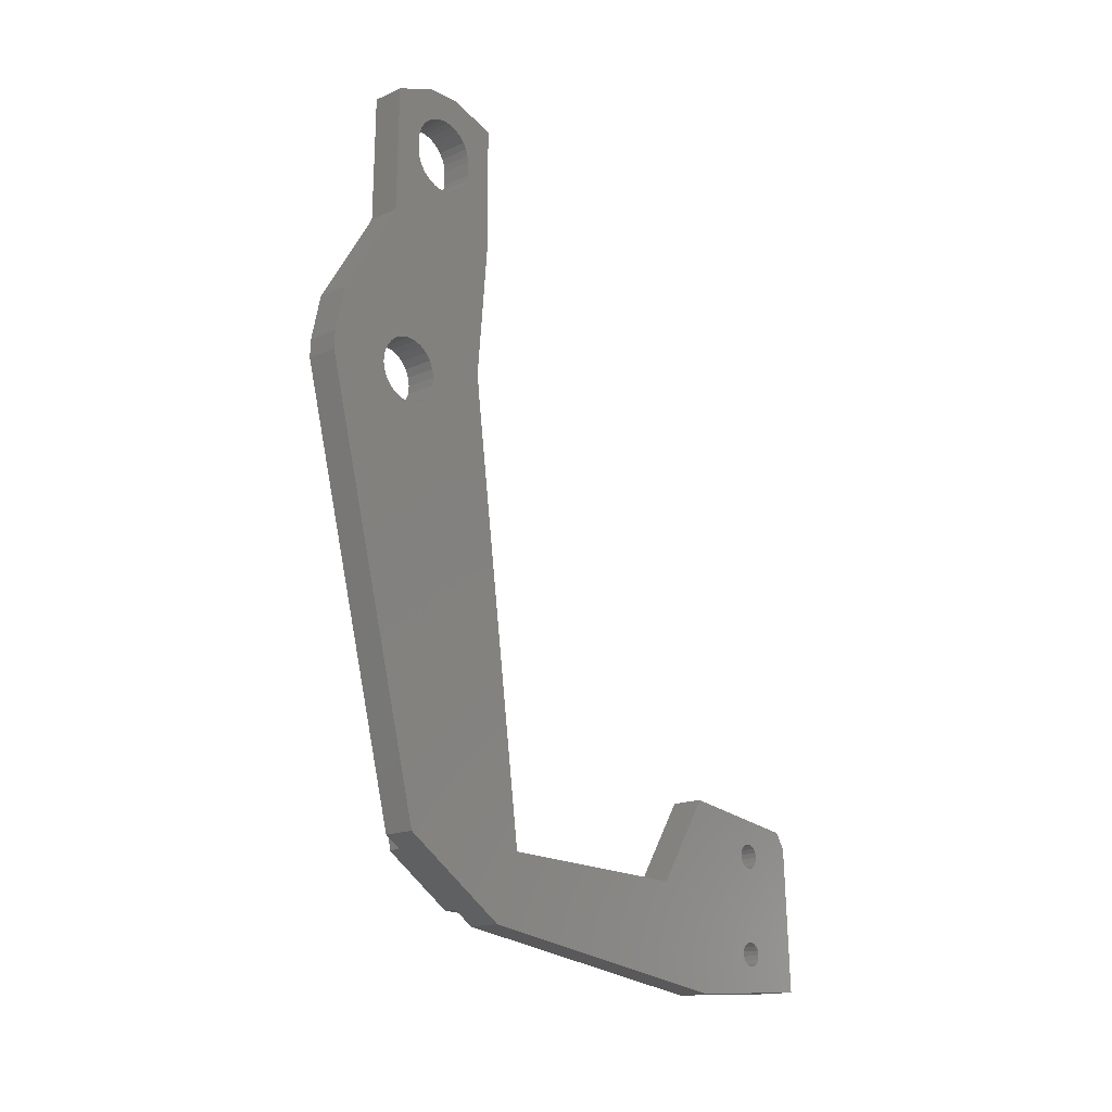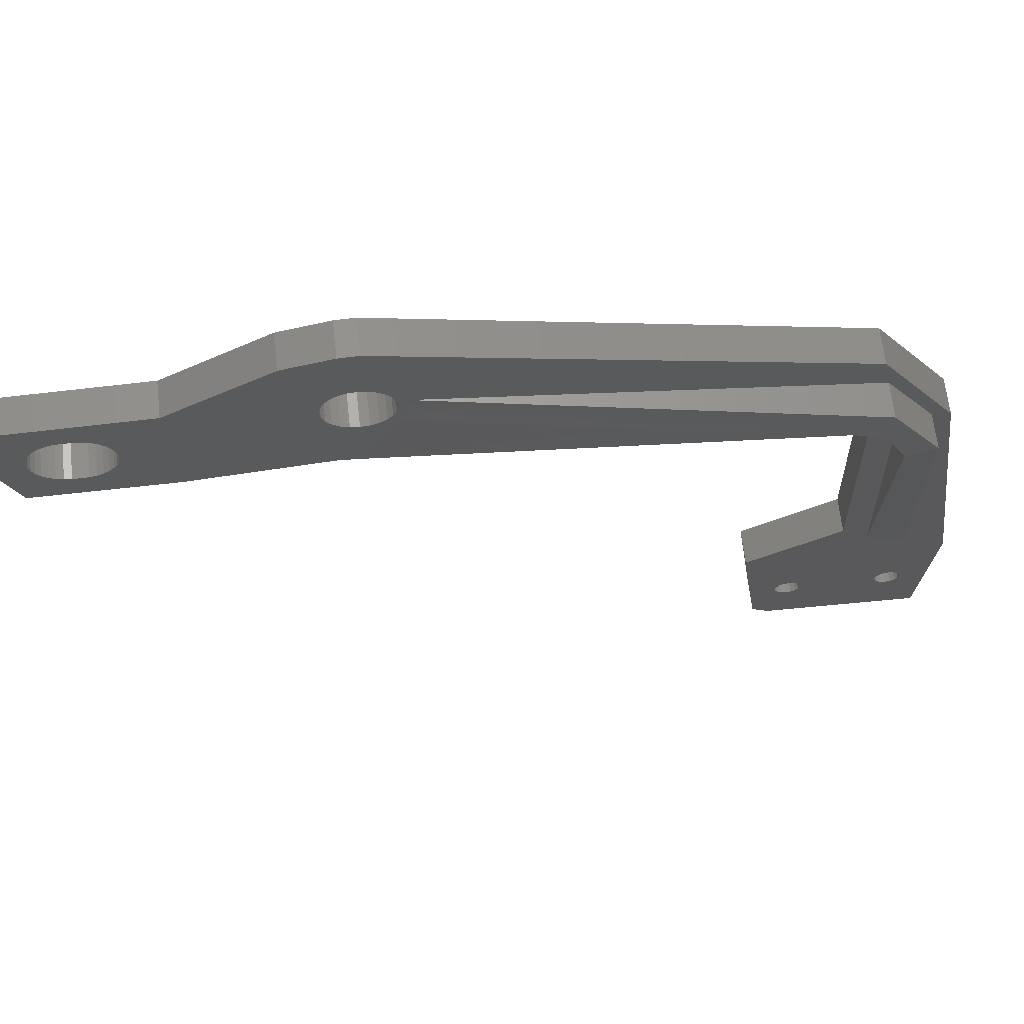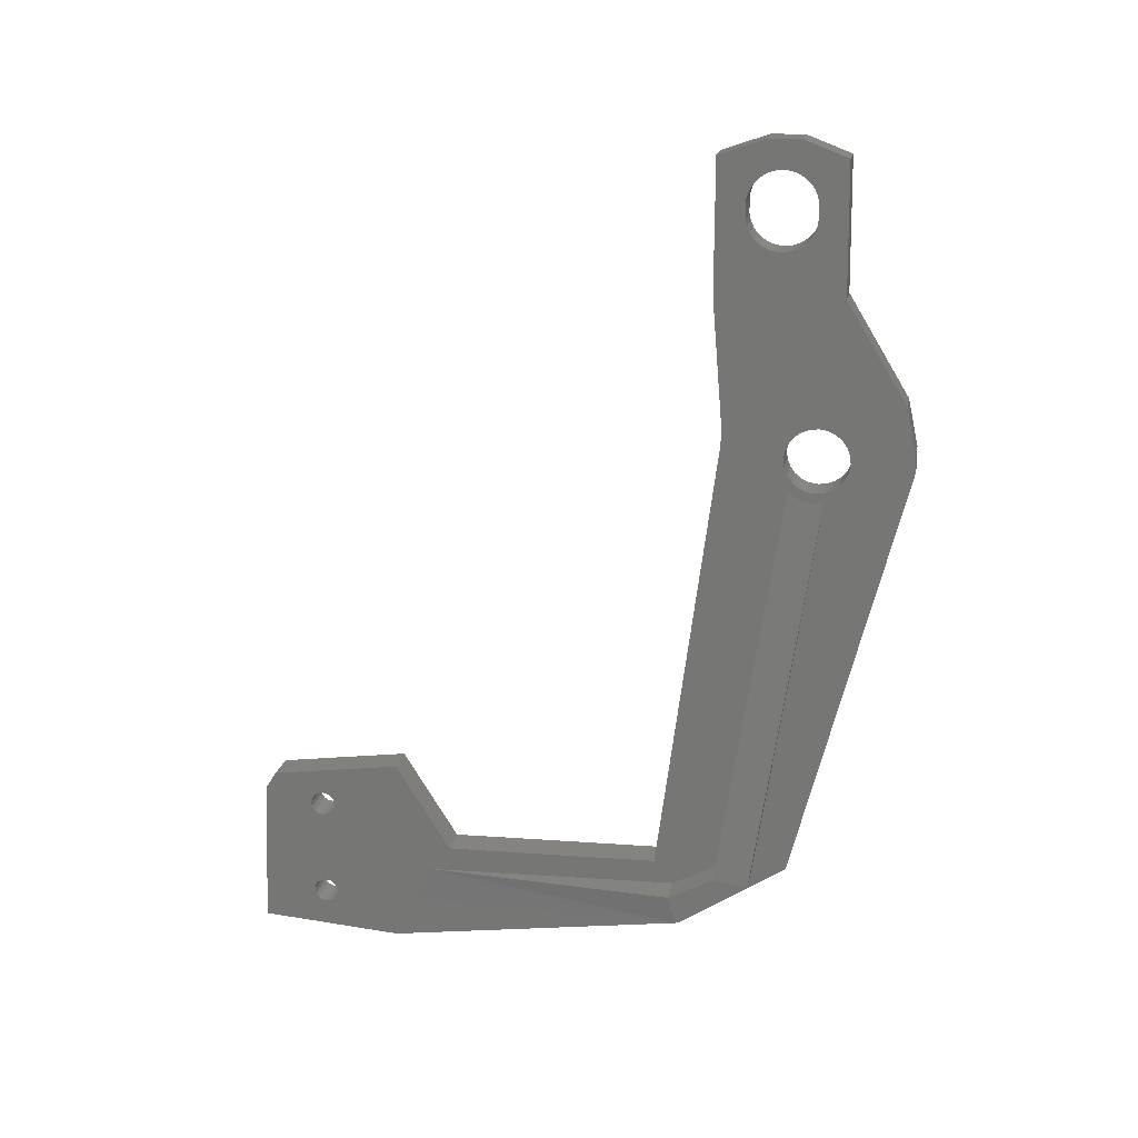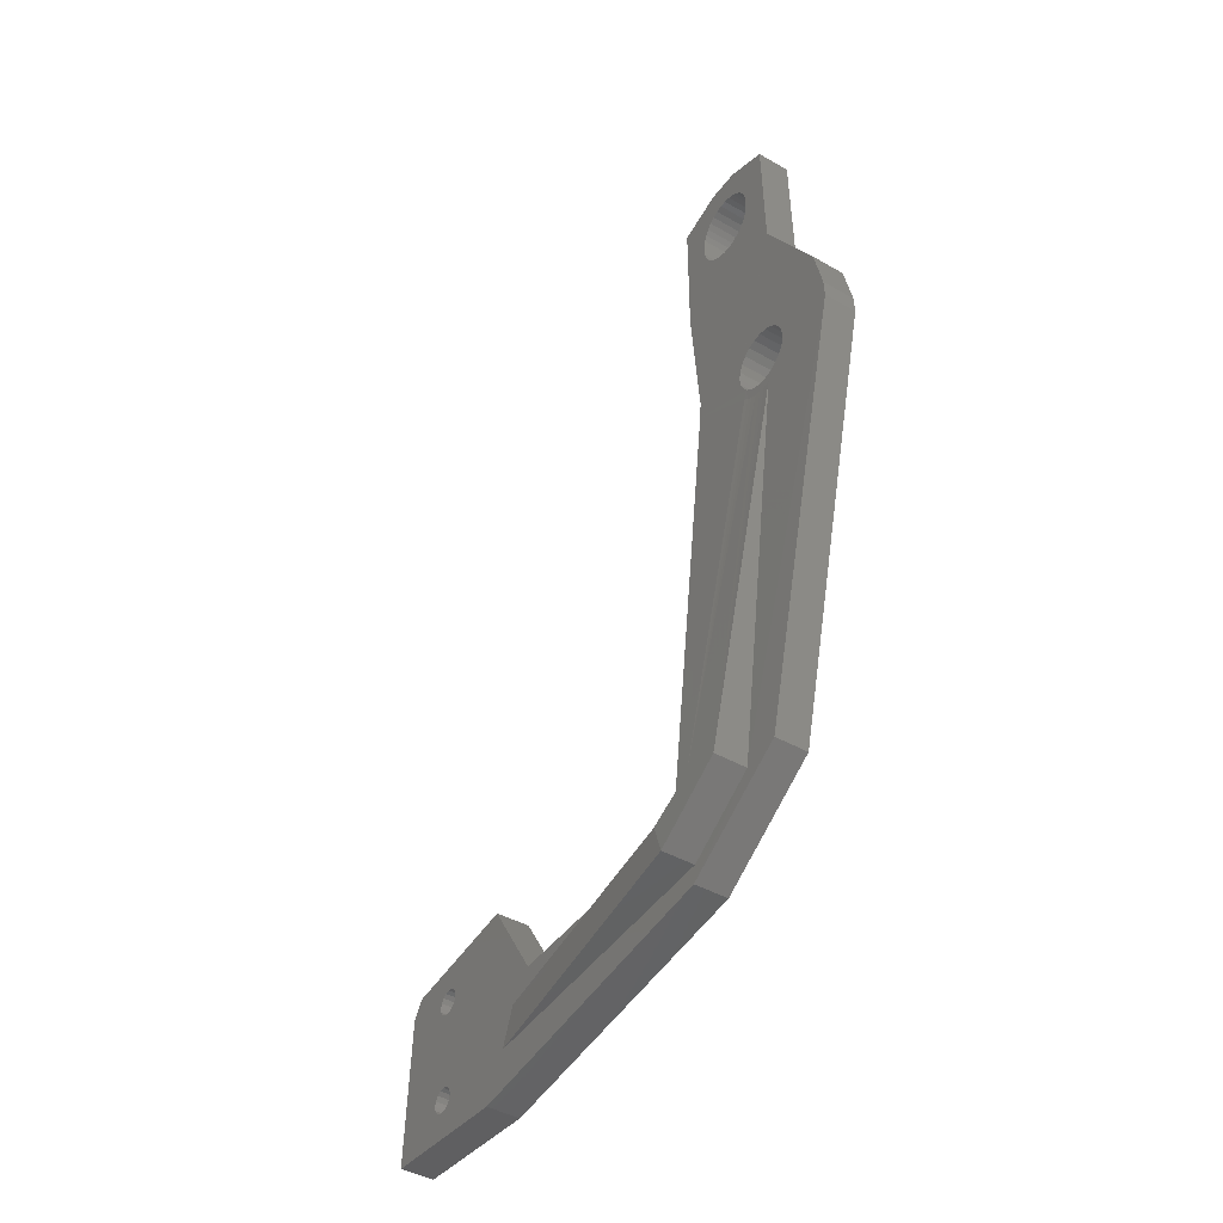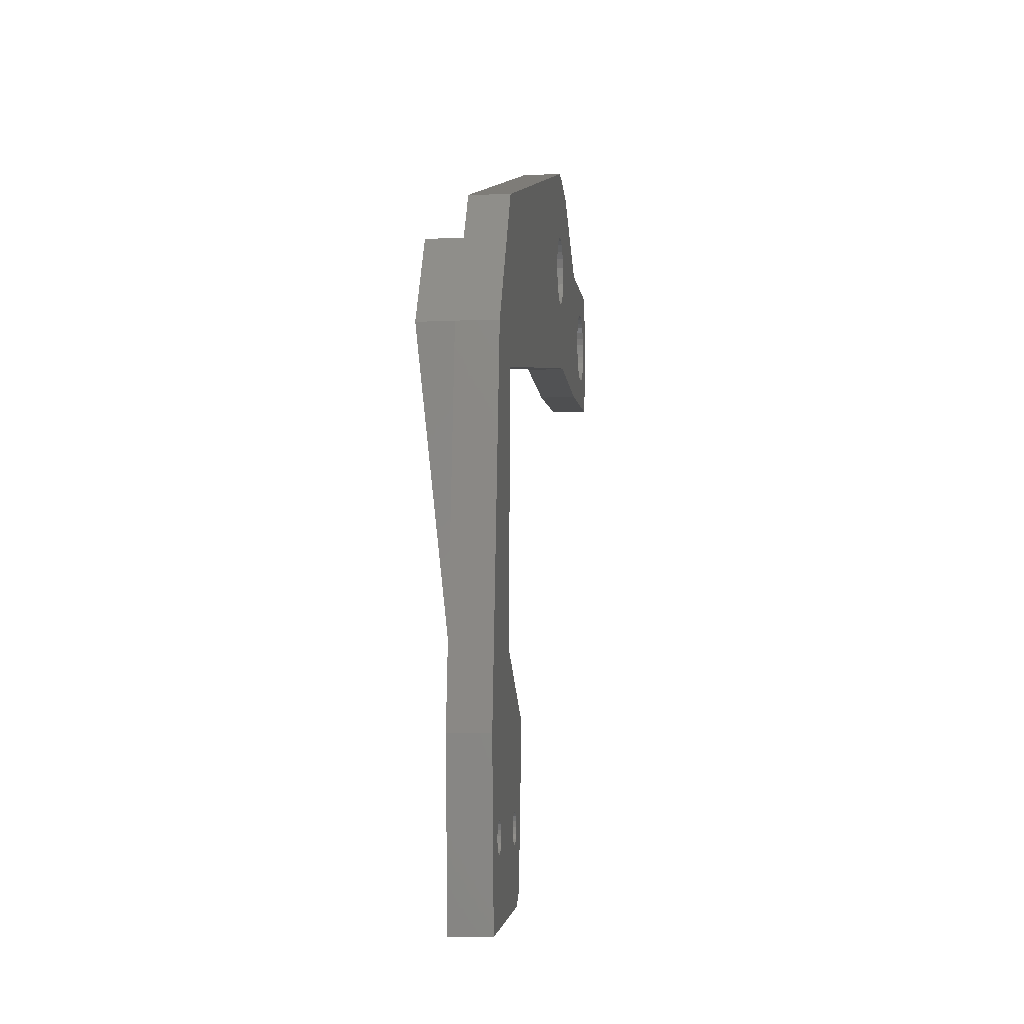
<metadata>
{"format":"stl","ext":"stl","renderer":"f3d","projection":"perspective","resolution":1024,"background":"white","views":[{"elev":-16.3,"azim":42.5,"up":"+Y"},{"elev":66.6,"azim":-96.5,"up":"+Z"},{"elev":19.1,"azim":-78.7,"up":"+Y"},{"elev":-43.3,"azim":-33.9,"up":"+Y"},{"elev":-4.1,"azim":6.3,"up":"+Z"}]}
</metadata>
<code>
# stl→obj: 246 verts, 504 faces
v 8.264 70.7 83.6
v 4.079 68.41 83.67
v 8.264 68.41 83.67
v 4.079 70.7 83.6
v 8.264 7.251 8.033
v 4.079 6.908 7.519
v 8.264 6.908 7.519
v 4.079 7.251 8.033
v 8.264 18.58 7.055
v 4.079 17.97 7.175
v 8.264 17.97 7.175
v 4.079 18.58 7.055
v 8.264 4.203 8.639
v 4.079 4.324 9.246
v 8.264 4.324 9.246
v 4.079 4.203 8.639
v 1.434e-12 8.054 56.63
v -1.243e-14 14.61 61.22
v 8.917e-13 11.6 55.56
v 8.9e-13 14.15 65.69
v 8.264 4.667 7.519
v 4.079 5.181 7.175
v 4.079 4.667 7.519
v 8.264 5.181 7.175
v 8.264 7.251 9.246
v 4.079 7.372 8.639
v 8.264 7.372 8.639
v 4.079 7.251 9.246
v 8.264 5.787 7.055
v 4.079 5.787 7.055
v 4.079 19.18 7.175
v 8.264 19.18 7.175
v 4.079 20.16 8.639
v 8.264 20.04 8.033
v 8.264 20.16 8.639
v 4.079 20.04 8.033
v 4.079 69.94 60.32
v 8.264 72.2 60.52
v 8.264 69.94 60.32
v 4.079 72.2 60.52
v 4.079 17.46 9.76
v 8.264 17.97 10.1
v 8.264 17.46 9.76
v 4.079 17.97 10.1
v 4.079 6.908 9.76
v 8.264 6.394 10.1
v 4.079 6.394 10.1
v 8.264 6.908 9.76
v 4.079 5.787 10.22
v 8.264 5.181 10.1
v 4.079 5.181 10.1
v 8.264 5.787 10.22
v 8.264 4.667 9.76
v 4.079 4.667 9.76
v 4.07 64.17 73.08
v 4.079 64.08 72.22
v 4.079 64.06 71.43
v 4.079 107.2 64.88
v 8.264 107.2 69.06
v 8.264 107.2 64.88
v 4.079 107.2 69.06
v 4.079 64.88 69.25
v 4.07 65.31 68.66
v 4.083 99.98 71.11
v 8.26 98.16 71.14
v 4.083 98.16 71.14
v 8.26 99.98 71.11
v 4.083 101.5 70.58
v 8.26 102.2 70.09
v 8.26 101.5 70.58
v 4.083 102.2 70.09
v 4.079 6.394 7.175
v 8.264 6.394 7.175
v 4.079 64.19 70.66
v 4.079 64.46 69.92
v 8.264 4.324 8.033
v 4.079 4.324 8.033
v 8.264 20.04 9.246
v 4.079 20.04 9.246
v 8.26 102.8 69.48
v 4.083 103.2 68.77
v 8.26 103.2 68.77
v 4.083 102.8 69.48
v 4.079 66.54 68.99
v 4.083 103.5 67.99
v 8.26 103.5 67.99
v 4.083 97.33 71
v 8.26 97.33 71
v 8.264 16.99 8.639
v 4.079 17.11 9.246
v 8.264 17.11 9.246
v 4.079 16.99 8.639
v 4.079 17.11 8.033
v 8.264 17.11 8.033
v 4.07 14.61 61.22
v 4.079 17.46 7.519
v 8.264 17.46 7.519
v 4.079 20.32 0.9362
v 8.264 1.398 0.09597
v 4.079 1.398 0.09597
v 8.264 20.32 0.9362
v 4.079 19.7 7.519
v 8.264 19.7 7.519
v 4.07 8.054 56.63
v 4.07 14.15 65.69
v 8.264 105.1 74.46
v 4.079 105.1 74.46
v 8.26 103.7 67.17
v 4.083 103.6 66.33
v 8.26 103.6 66.33
v 4.083 103.7 67.17
v 4.079 10.38 22.95
v 4.079 5.706 21.14
v 4.083 103.5 65.52
v 8.26 103.5 65.52
v 8.26 100.5 62.77
v 4.083 99.7 62.63
v 8.26 99.7 62.63
v 4.083 100.5 62.77
v 4.112 15.05 70.08
v 4.083 100.8 70.92
v 8.26 100.8 70.92
v 4.083 101.3 63.06
v 8.26 101.3 63.06
v 4.07 5.896 56.34
v 4.07 11.6 55.56
v 8.264 0.2087 18.27
v 4.079 0.2087 18.27
v 8.26 103.1 64.76
v 4.083 102.6 64.08
v 8.26 102.6 64.08
v 4.083 103.1 64.76
v 4.079 18.58 10.22
v 8.264 18.58 10.22
v 8.264 19.18 10.1
v 4.079 19.18 10.1
v 8.264 22.41 2.251
v 4.079 24.84 18.8
v 8.264 24.84 18.8
v 4.079 22.41 2.251
v 8.26 95.63 63.68
v 4.083 96.31 63.2
v 4.083 95.63 63.68
v 8.26 96.31 63.2
v 4.079 13.66 25.82
v 8.264 14.53 53.11
v 8.264 13.66 25.82
v 4.07 14.53 53.11
v 4.079 88.67 59.11
v 8.264 88.67 59.11
v 4.083 95.84 70.27
v 8.26 96.55 70.71
v 8.26 95.84 70.27
v 4.083 96.55 70.71
v 8.264 105.1 59.11
v 8.26 102 63.51
v 4.083 102 63.51
v 8.264 15.05 70.08
v 8.264 76.52 82.31
v 4.079 76.52 82.31
v 4.079 65.21 72.52
v 4.079 19.7 9.76
v 8.264 19.7 9.76
v 4.079 66 69.56
v 4.079 65.59 70.23
v 4.079 65.31 70.96
v 4.079 65.18 71.74
v 4.079 65.39 73.29
v 8.264 88.94 74.71
v 4.079 88.94 74.71
v 4.079 105.1 59.11
v 4.083 94.22 67.44
v 4.083 94.19 66.61
v 4.083 94.41 68.26
v 4.083 94.75 69.02
v 4.083 95.24 69.7
v 8.26 95.24 69.7
v 4.083 97.88 62.66
v 8.26 97.88 62.66
v 8.264 5.896 56.34
v 8.26 95.06 64.29
v 4.083 95.06 64.29
v 8.26 94.22 67.44
v 8.26 94.19 66.61
v 8.26 94.41 68.26
v 4.083 97.07 62.85
v 8.26 97.07 62.85
v 8.26 94.75 69.02
v 4.083 94.62 65
v 8.26 94.62 65
v 8.26 94.33 65.78
v 4.083 94.33 65.78
v 4.079 67.34 68.51
v 4.078 68.31 68.13
v 4.078 69.35 68.01
v 4.079 66.49 69.12
v 4.079 65.84 69.94
v 4.079 65.41 70.9
v 4.079 65.4 70.99
v 4.079 65.26 71.93
v 4.079 65.37 72.97
v 4.079 65.75 73.95
v 4.079 66.37 74.79
v 4.079 67.18 75.45
v 4.079 68.14 75.87
v 4.079 69.17 76.03
v 4.078 70.39 68.17
v 4.079 70.56 68.25
v 4.078 71.34 68.6
v 4.078 72.16 69.25
v 4.079 72.78 70.09
v 4.079 73.16 71.07
v 4.079 73.27 72.11
v 4.079 73.11 73.14
v 4.079 72.69 74.1
v 4.079 72.03 74.92
v 4.079 71.19 75.54
v 4.079 70.21 75.91
v 4.079 69.48 75.99
v 8.263 70.39 68.17
v 8.263 69.35 68.01
v 8.263 70.56 68.25
v 8.263 71.34 68.6
v 8.263 72.16 69.25
v 8.263 72.78 70.09
v 8.263 73.16 71.07
v 8.263 73.27 72.11
v 8.263 73.11 73.14
v 8.263 72.69 74.1
v 8.263 72.03 74.92
v 8.264 71.19 75.54
v 8.264 70.21 75.91
v 8.264 69.48 75.99
v 8.264 69.17 76.03
v 8.263 68.31 68.13
v 8.263 67.34 68.51
v 8.263 66.49 69.12
v 8.263 65.84 69.94
v 8.263 65.42 70.9
v 8.263 65.26 71.93
v 8.263 65.37 72.97
v 8.263 65.4 70.99
v 8.264 65.75 73.95
v 8.264 66.37 74.79
v 8.264 67.18 75.45
v 8.264 68.14 75.87
f 1 2 3
f 2 1 4
f 5 6 7
f 6 5 8
f 9 10 11
f 10 9 12
f 13 14 15
f 14 13 16
f 17 18 19
f 18 17 20
f 21 22 23
f 22 21 24
f 25 26 27
f 26 25 28
f 29 22 24
f 22 29 30
f 9 31 12
f 31 9 32
f 33 34 35
f 34 33 36
f 37 38 39
f 38 37 40
f 41 42 43
f 42 41 44
f 45 46 47
f 46 45 48
f 49 50 51
f 50 49 52
f 51 53 54
f 53 51 50
f 55 56 20
f 56 57 20
f 58 59 60
f 59 58 61
f 62 63 18
f 64 65 66
f 65 64 67
f 68 69 70
f 69 68 71
f 29 72 30
f 72 29 73
f 74 75 18
f 75 62 18
f 23 76 21
f 76 23 77
f 74 18 20
f 78 33 35
f 33 78 79
f 80 81 82
f 81 80 83
f 84 37 63
f 82 85 86
f 85 82 81
f 87 65 88
f 65 87 66
f 89 90 91
f 90 89 92
f 93 89 94
f 89 93 92
f 49 46 52
f 46 49 47
f 63 95 18
f 90 43 91
f 43 90 41
f 11 96 97
f 96 11 10
f 98 99 100
f 99 98 101
f 97 93 94
f 93 97 96
f 32 102 31
f 102 32 103
f 20 104 105
f 104 20 17
f 61 106 59
f 106 61 107
f 45 25 48
f 25 45 28
f 108 109 110
f 109 108 111
f 7 72 73
f 72 7 6
f 17 112 113
f 110 114 115
f 114 110 109
f 77 13 76
f 13 77 16
f 116 117 118
f 117 116 119
f 85 108 86
f 108 85 111
f 62 84 63
f 2 105 120
f 121 70 122
f 70 121 68
f 14 53 15
f 53 14 54
f 34 102 103
f 102 34 36
f 69 83 80
f 83 69 71
f 17 19 112
f 116 123 119
f 123 116 124
f 26 5 27
f 5 26 8
f 120 105 125
f 126 18 95
f 18 126 19
f 127 100 99
f 100 127 128
f 129 130 131
f 130 129 132
f 64 122 67
f 122 64 121
f 133 42 44
f 42 133 134
f 19 126 112
f 133 135 134
f 135 133 136
f 137 138 139
f 138 137 140
f 141 142 143
f 142 141 144
f 145 146 147
f 146 145 148
f 149 38 40
f 38 149 150
f 151 152 153
f 152 151 154
f 106 110 155
f 110 106 108
f 156 130 157
f 130 156 131
f 17 113 104
f 3 120 158
f 120 3 2
f 57 74 20
f 159 4 1
f 4 159 160
f 55 161 56
f 162 78 163
f 78 162 79
f 60 106 155
f 106 60 59
f 62 164 84
f 164 62 75
f 164 75 165
f 165 75 74
f 165 74 166
f 166 74 57
f 166 57 167
f 167 57 56
f 167 56 161
f 55 168 161
f 168 55 2
f 98 137 101
f 137 98 140
f 124 157 123
f 157 124 156
f 162 135 136
f 135 162 163
f 114 129 115
f 129 114 132
f 139 145 147
f 145 139 138
f 169 160 159
f 160 169 170
f 155 58 60
f 58 155 171
f 107 58 171
f 58 107 61
f 106 170 169
f 170 106 107
f 170 172 173
f 172 170 174
f 174 170 175
f 175 170 176
f 176 170 151
f 151 170 154
f 154 170 87
f 87 170 66
f 66 170 107
f 85 107 111
f 107 85 81
f 107 81 83
f 107 83 71
f 107 71 68
f 107 68 121
f 107 121 64
f 107 64 66
f 2 55 105
f 55 20 105
f 176 153 177
f 153 176 151
f 118 178 179
f 178 118 117
f 178 117 40
f 40 171 149
f 171 40 117
f 171 117 119
f 171 119 123
f 171 123 157
f 171 157 130
f 171 130 132
f 171 132 114
f 171 114 109
f 155 116 150
f 116 155 124
f 124 155 156
f 156 155 131
f 131 155 129
f 129 155 115
f 115 155 110
f 150 116 118
f 150 118 38
f 179 38 118
f 180 128 127
f 128 180 125
f 143 181 141
f 181 143 182
f 173 183 184
f 183 173 172
f 183 174 185
f 174 183 172
f 87 152 154
f 152 87 88
f 144 186 142
f 186 144 187
f 100 22 98
f 22 100 23
f 23 100 77
f 77 100 128
f 98 22 140
f 140 22 30
f 77 128 16
f 16 128 14
f 14 128 54
f 54 128 51
f 51 128 49
f 49 128 133
f 72 12 30
f 12 72 10
f 10 72 6
f 10 6 96
f 96 6 8
f 96 8 93
f 93 8 26
f 93 26 92
f 92 26 28
f 92 28 90
f 90 28 45
f 90 45 41
f 41 45 47
f 41 47 44
f 44 47 49
f 44 49 133
f 140 36 138
f 36 140 102
f 102 140 31
f 31 140 12
f 12 140 30
f 138 36 33
f 138 33 79
f 138 79 162
f 138 162 136
f 138 136 133
f 138 133 128
f 138 128 113
f 113 128 125
f 113 125 104
f 104 125 105
f 138 112 145
f 112 138 113
f 145 112 126
f 145 126 148
f 148 126 37
f 37 126 95
f 37 95 63
f 174 188 185
f 188 174 175
f 120 180 158
f 180 120 125
f 181 189 190
f 189 181 182
f 179 186 187
f 186 179 178
f 109 107 171
f 107 109 111
f 171 150 149
f 150 171 155
f 188 176 177
f 176 188 175
f 148 39 146
f 39 148 37
f 189 191 190
f 191 189 192
f 192 184 191
f 184 192 173
f 84 40 37
f 40 84 193
f 40 193 194
f 40 194 178
f 178 194 186
f 186 194 142
f 142 194 143
f 143 194 182
f 182 194 189
f 189 194 195
f 189 195 192
f 192 195 173
f 193 84 196
f 196 84 164
f 196 164 197
f 197 164 165
f 197 165 198
f 198 165 166
f 198 166 199
f 167 199 166
f 199 167 200
f 200 167 161
f 200 161 201
f 201 161 168
f 201 168 202
f 202 168 2
f 202 2 203
f 203 2 204
f 204 2 205
f 205 2 206
f 206 2 160
f 160 2 4
f 173 207 170
f 207 173 195
f 170 207 208
f 170 208 209
f 170 209 210
f 170 210 211
f 170 211 212
f 170 212 213
f 170 213 214
f 170 214 215
f 170 215 216
f 170 216 160
f 160 216 217
f 160 217 218
f 160 218 219
f 160 219 206
f 191 220 221
f 220 191 169
f 220 169 222
f 222 169 223
f 223 169 224
f 224 169 225
f 225 169 226
f 226 169 227
f 227 169 228
f 228 169 229
f 229 169 230
f 230 169 159
f 230 159 231
f 231 159 232
f 232 159 233
f 233 159 234
f 137 32 9
f 32 137 103
f 103 137 34
f 34 137 139
f 34 139 35
f 35 139 78
f 78 139 163
f 163 139 135
f 135 139 134
f 134 139 52
f 52 139 127
f 127 139 147
f 127 147 180
f 180 147 146
f 180 146 39
f 180 39 158
f 158 39 38
f 158 38 179
f 158 179 187
f 158 187 144
f 158 144 141
f 158 141 181
f 158 181 190
f 158 190 191
f 158 191 221
f 158 221 235
f 158 235 236
f 158 236 237
f 158 237 238
f 158 238 239
f 158 239 240
f 158 240 241
f 158 241 3
f 240 239 242
f 3 241 243
f 3 243 244
f 3 244 245
f 3 245 246
f 3 246 234
f 3 234 159
f 3 159 1
f 99 76 127
f 76 99 21
f 21 99 24
f 24 99 101
f 24 101 137
f 24 137 29
f 29 137 9
f 127 76 13
f 127 13 15
f 127 15 53
f 127 53 50
f 127 50 52
f 11 29 9
f 29 11 73
f 73 11 97
f 73 97 7
f 7 97 5
f 5 97 94
f 5 94 89
f 5 89 27
f 27 89 91
f 27 91 25
f 25 91 43
f 25 43 48
f 48 43 42
f 48 42 46
f 46 42 134
f 46 134 52
f 106 86 108
f 86 106 82
f 82 106 80
f 80 106 69
f 69 106 70
f 70 106 122
f 122 106 67
f 67 106 65
f 183 169 184
f 169 183 185
f 169 185 188
f 169 188 177
f 169 177 153
f 169 153 152
f 169 152 88
f 169 88 65
f 169 65 106
f 169 191 184
f 219 234 206
f 234 219 233
f 218 233 219
f 233 218 232
f 217 232 218
f 232 217 231
f 216 231 217
f 231 216 230
f 216 229 230
f 229 216 215
f 215 228 229
f 228 215 214
f 214 227 228
f 227 214 213
f 213 226 227
f 226 213 212
f 212 225 226
f 225 212 211
f 211 224 225
f 224 211 210
f 223 210 209
f 210 223 224
f 222 209 208
f 209 222 223
f 220 208 207
f 208 220 222
f 221 207 195
f 207 221 220
f 235 195 194
f 195 235 221
f 236 194 193
f 194 236 235
f 237 193 196
f 193 237 236
f 237 197 238
f 197 237 196
f 238 198 239
f 198 238 197
f 239 199 242
f 199 239 198
f 242 200 240
f 200 242 199
f 240 201 241
f 201 240 200
f 241 202 243
f 202 241 201
f 243 203 244
f 203 243 202
f 204 244 203
f 244 204 245
f 205 245 204
f 245 205 246
f 206 246 205
f 246 206 234

</code>
